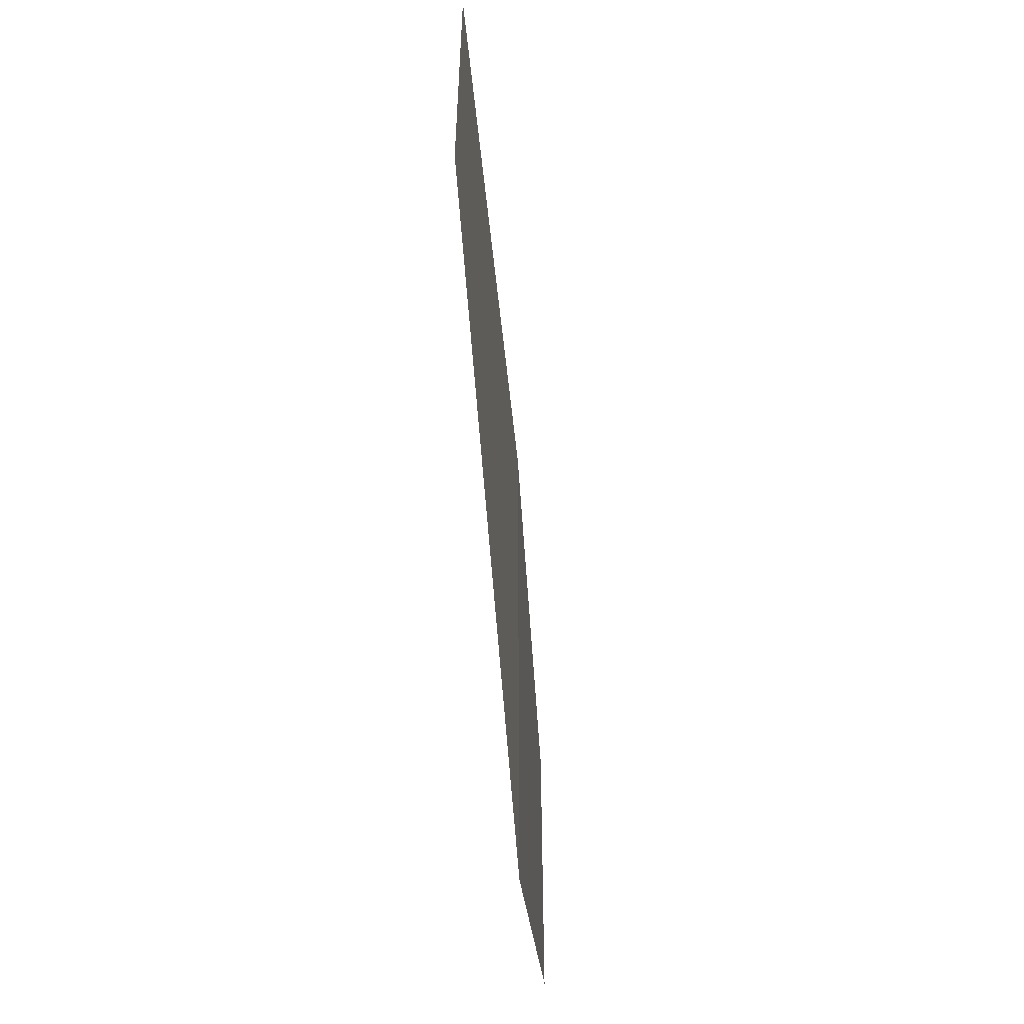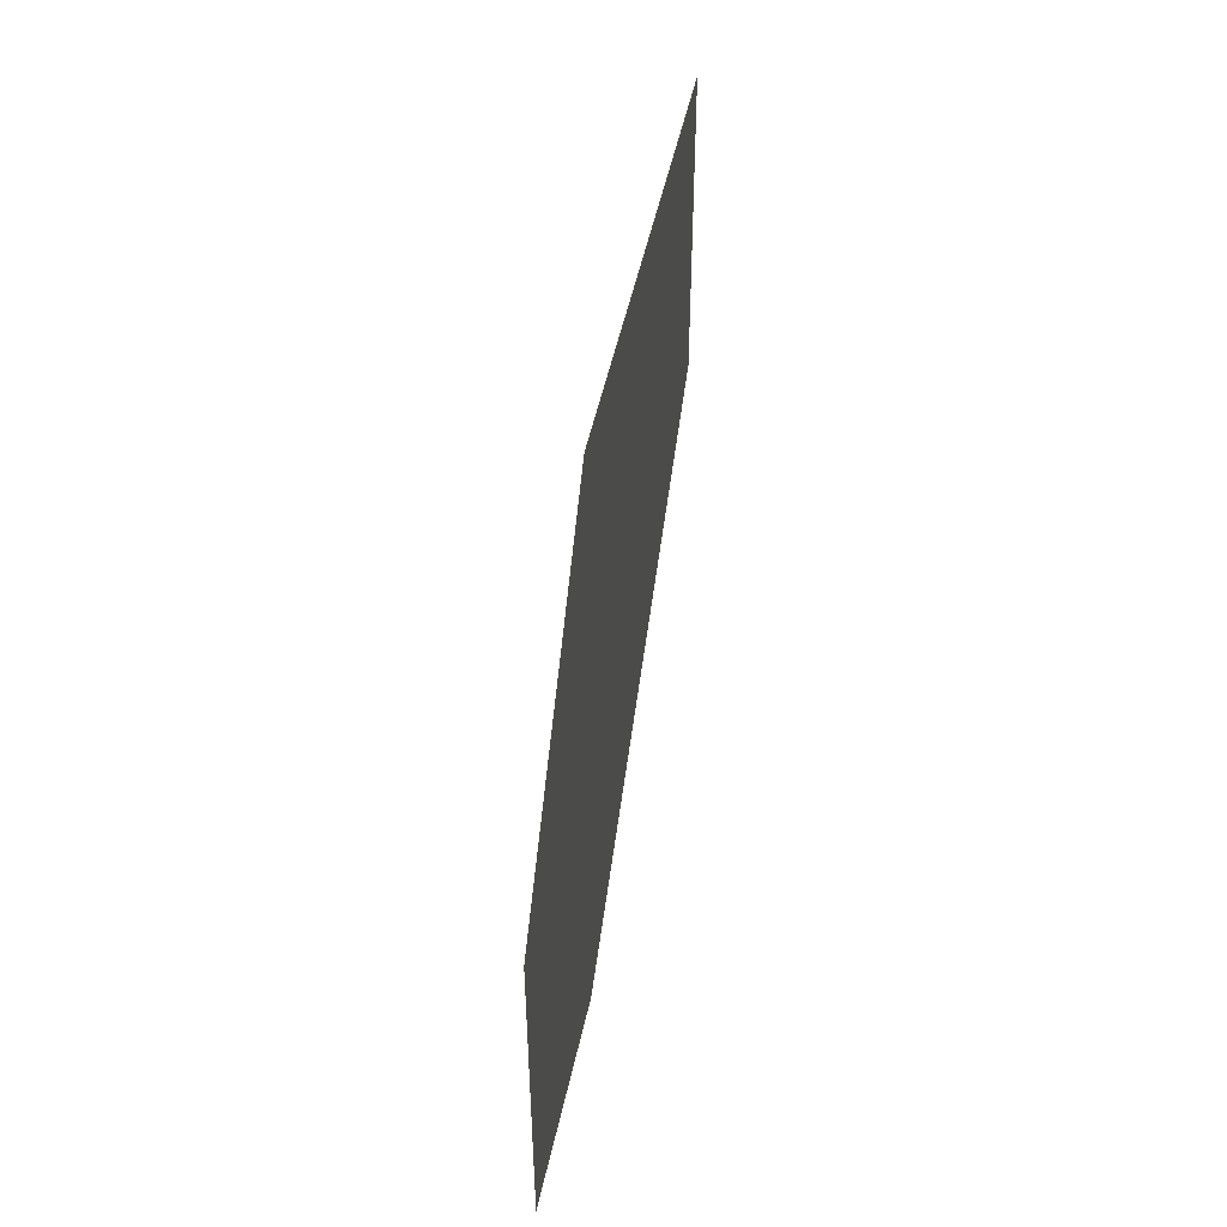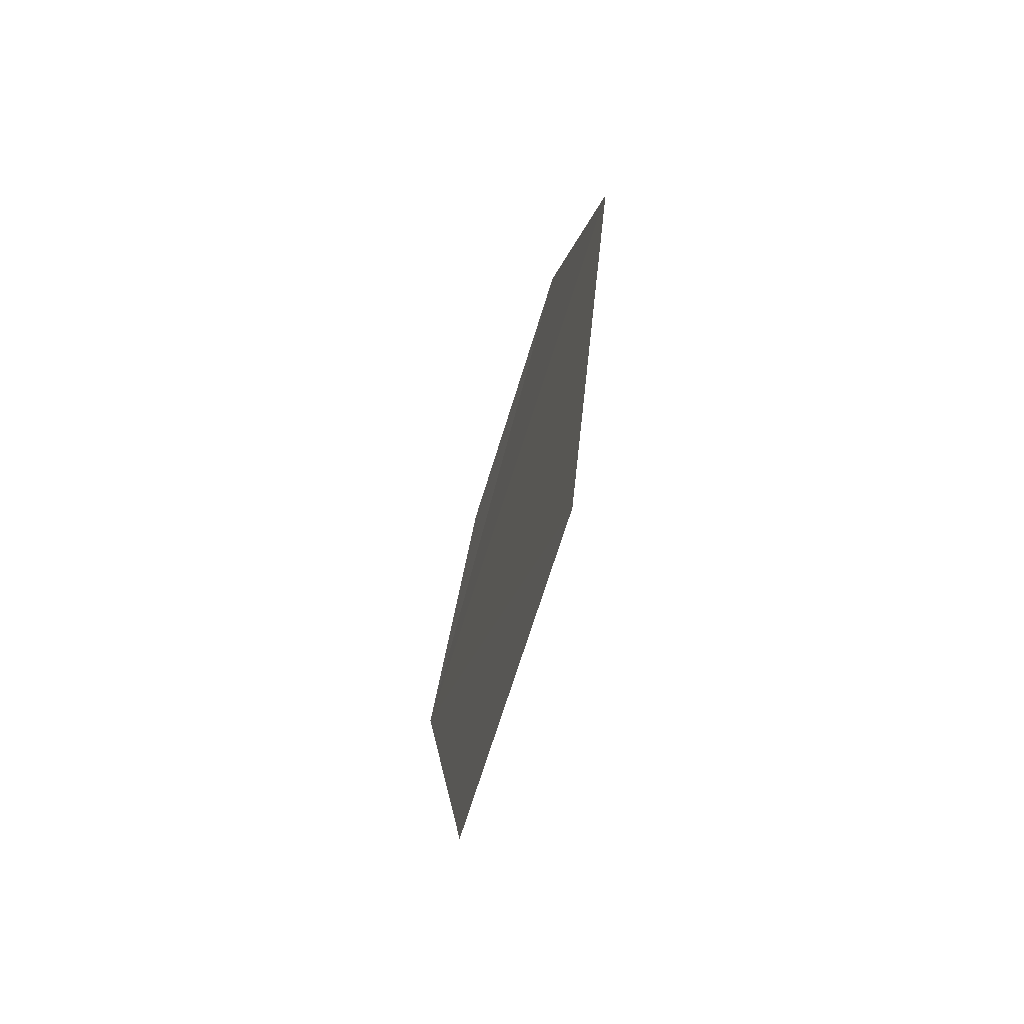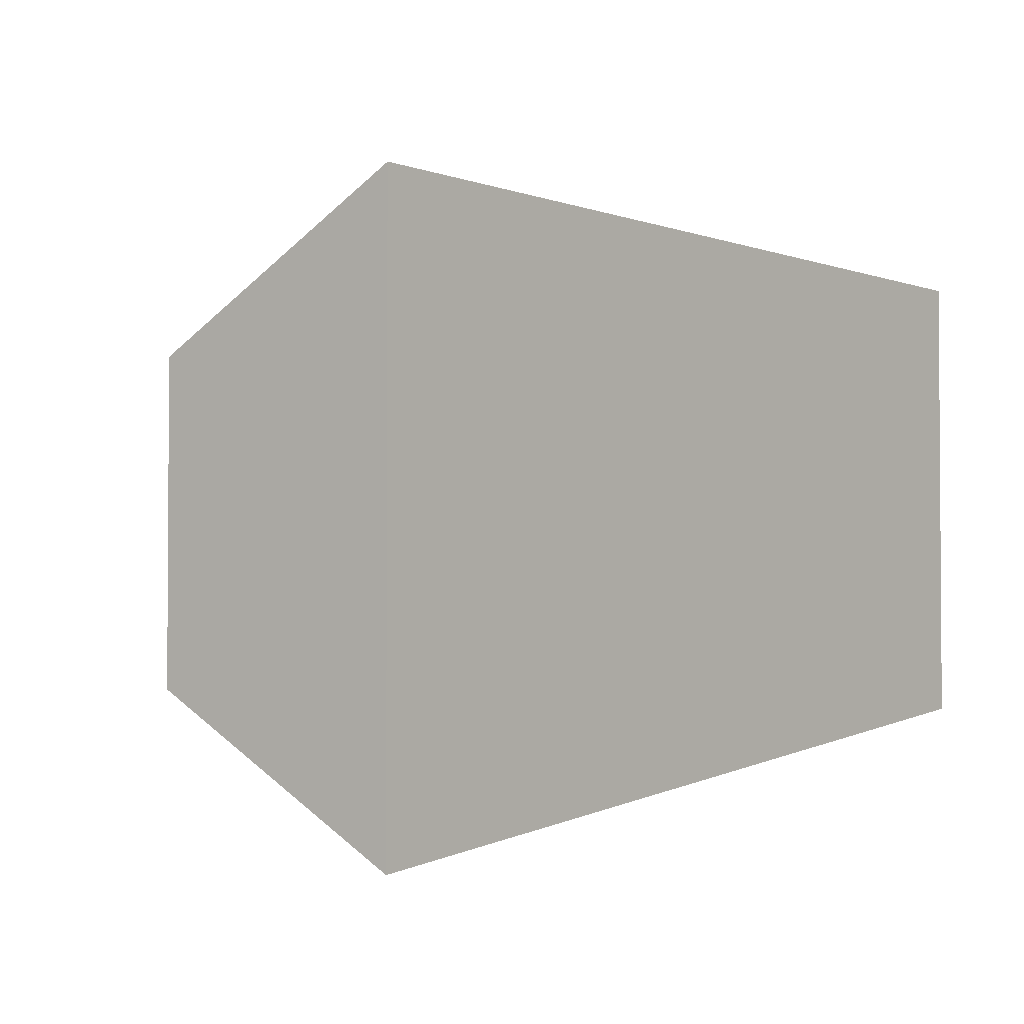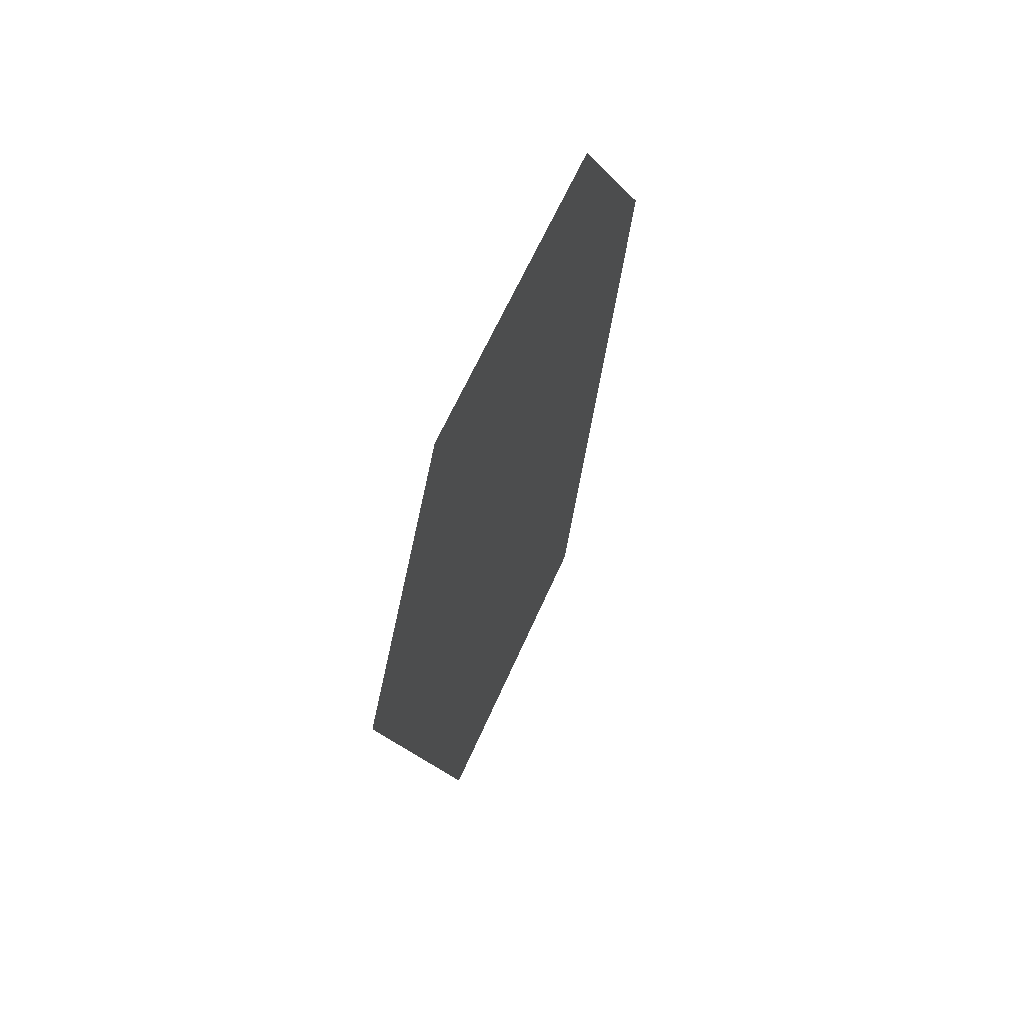
<metadata>
{"format":"obj","ext":"obj","renderer":"f3d","projection":"perspective","resolution":1024,"background":"white","views":[{"elev":-58.1,"azim":5.0,"up":"+Z"},{"elev":51.7,"azim":-171.5,"up":"+Z"},{"elev":-69.6,"azim":-17.4,"up":"+Y"},{"elev":-2.6,"azim":-55.8,"up":"+Z"},{"elev":62.2,"azim":-156.4,"up":"+Y"}]}
</metadata>
<code>
o 5380
v 2247 1879 7.547
v 2247 1879 7.529
v 2247 1879 7.541
v 2247 1879 7.529
v 2247 1879 7.541
v 2247 1879 7.547
v 2247 1879 7.523
v 2247 1879 7.529
v 2247 1879 7.547
v 2247 1879 7.523
v 2247 1879 7.523
v 2247 1879 7.547
v 2247 1879 7.541
v 2247 1879 7.523
v 2247 1879 7.529
v 2247 1879 7.541
v 2247 1879 7.529
v 2247 1879 7.541
v 2247 1879 7.523
v 2247 1879 7.547
f 1 2 3
f 1 4 5
f 6 7 4
f 8 9 10
f 11 12 13
f 14 13 15
f 14 16 17
f 18 19 20

</code>
